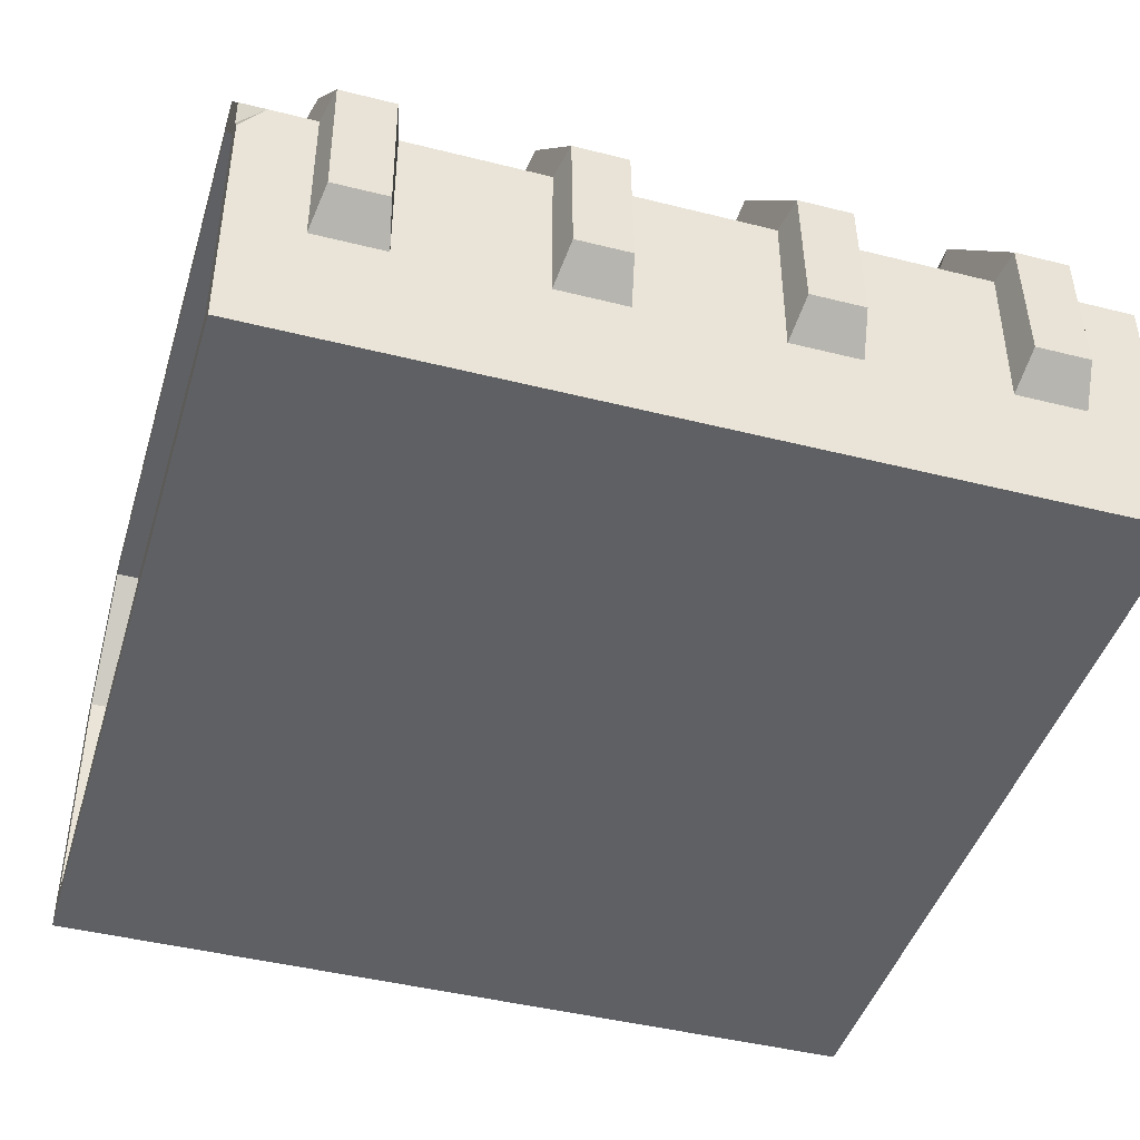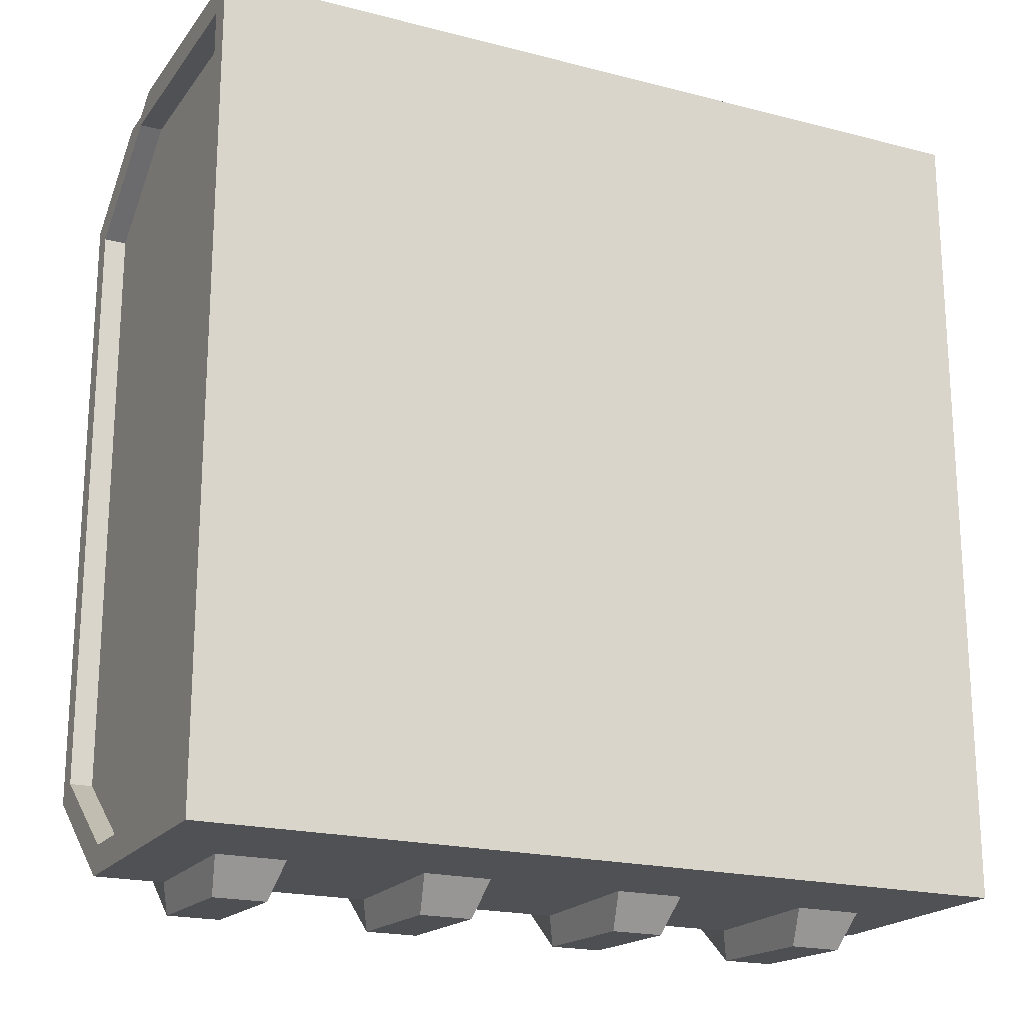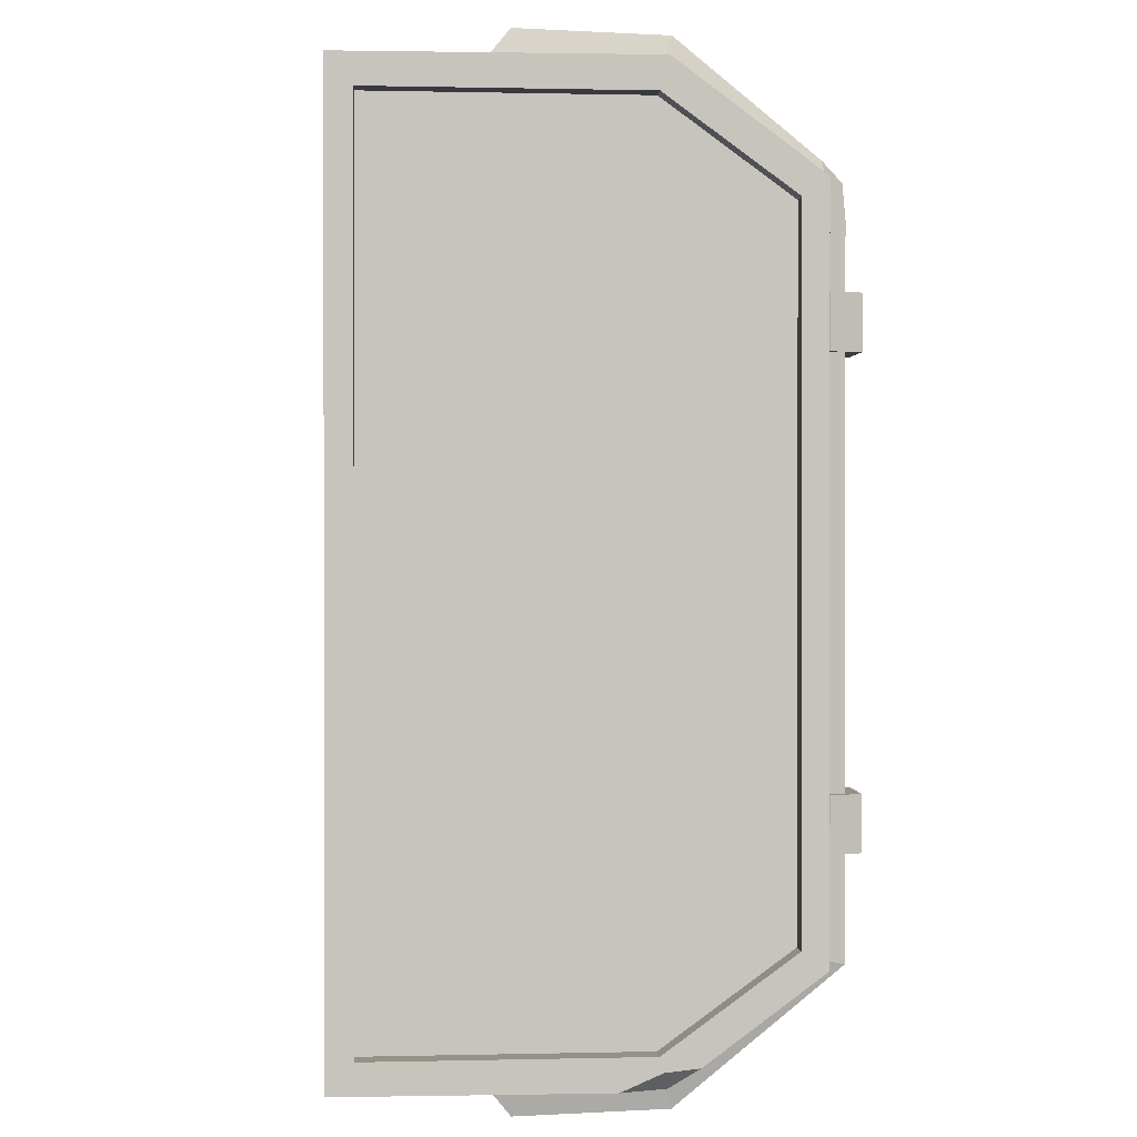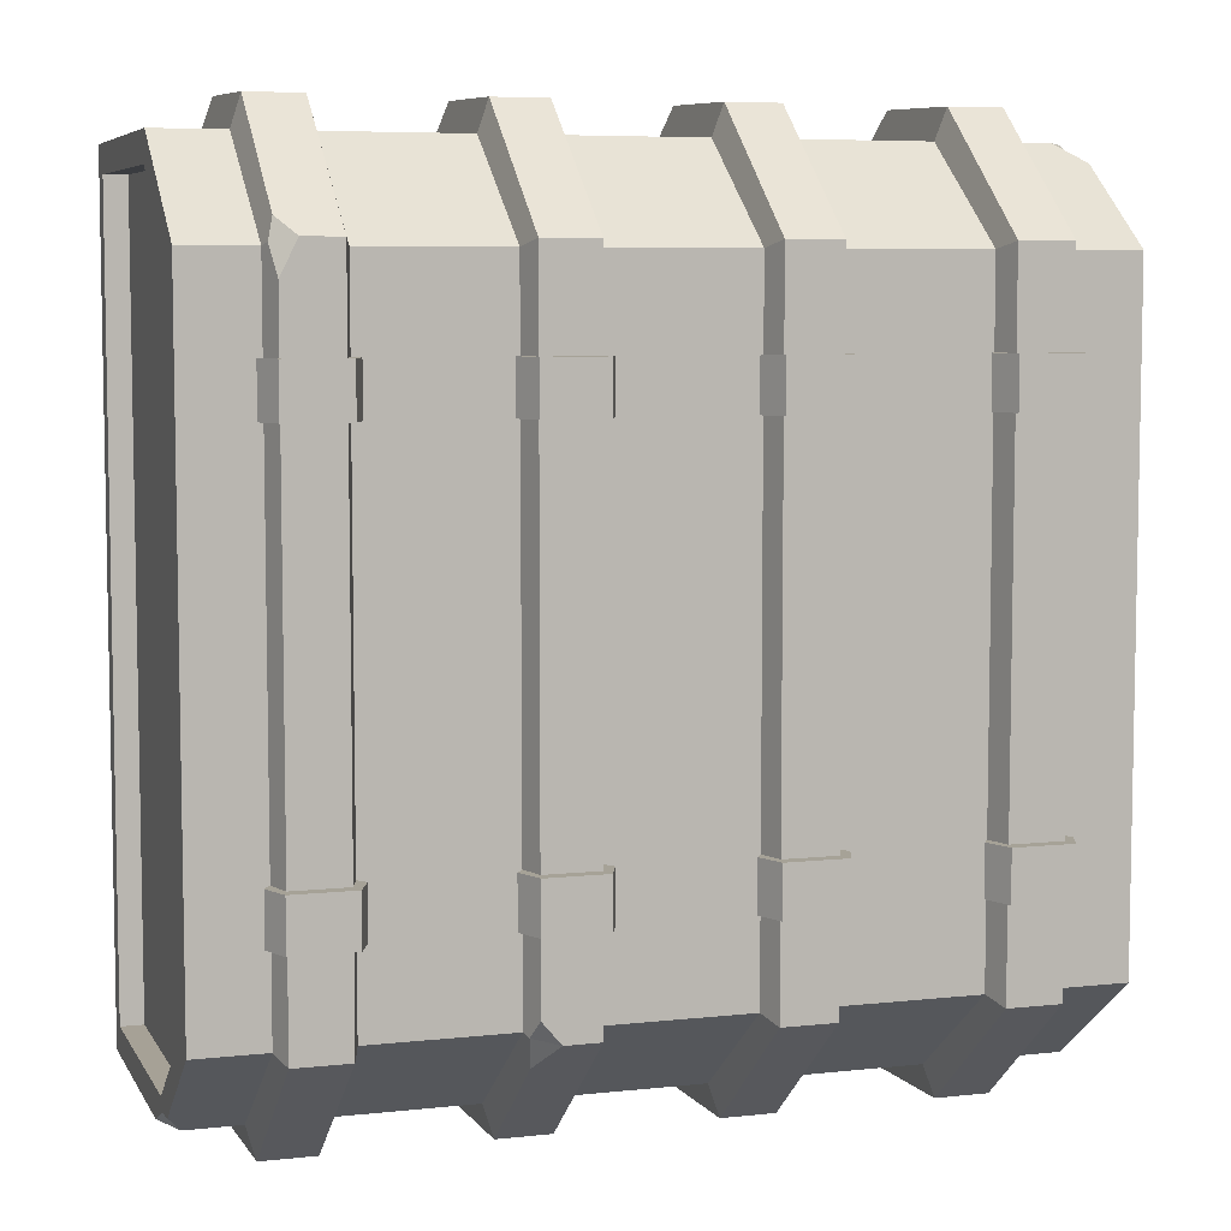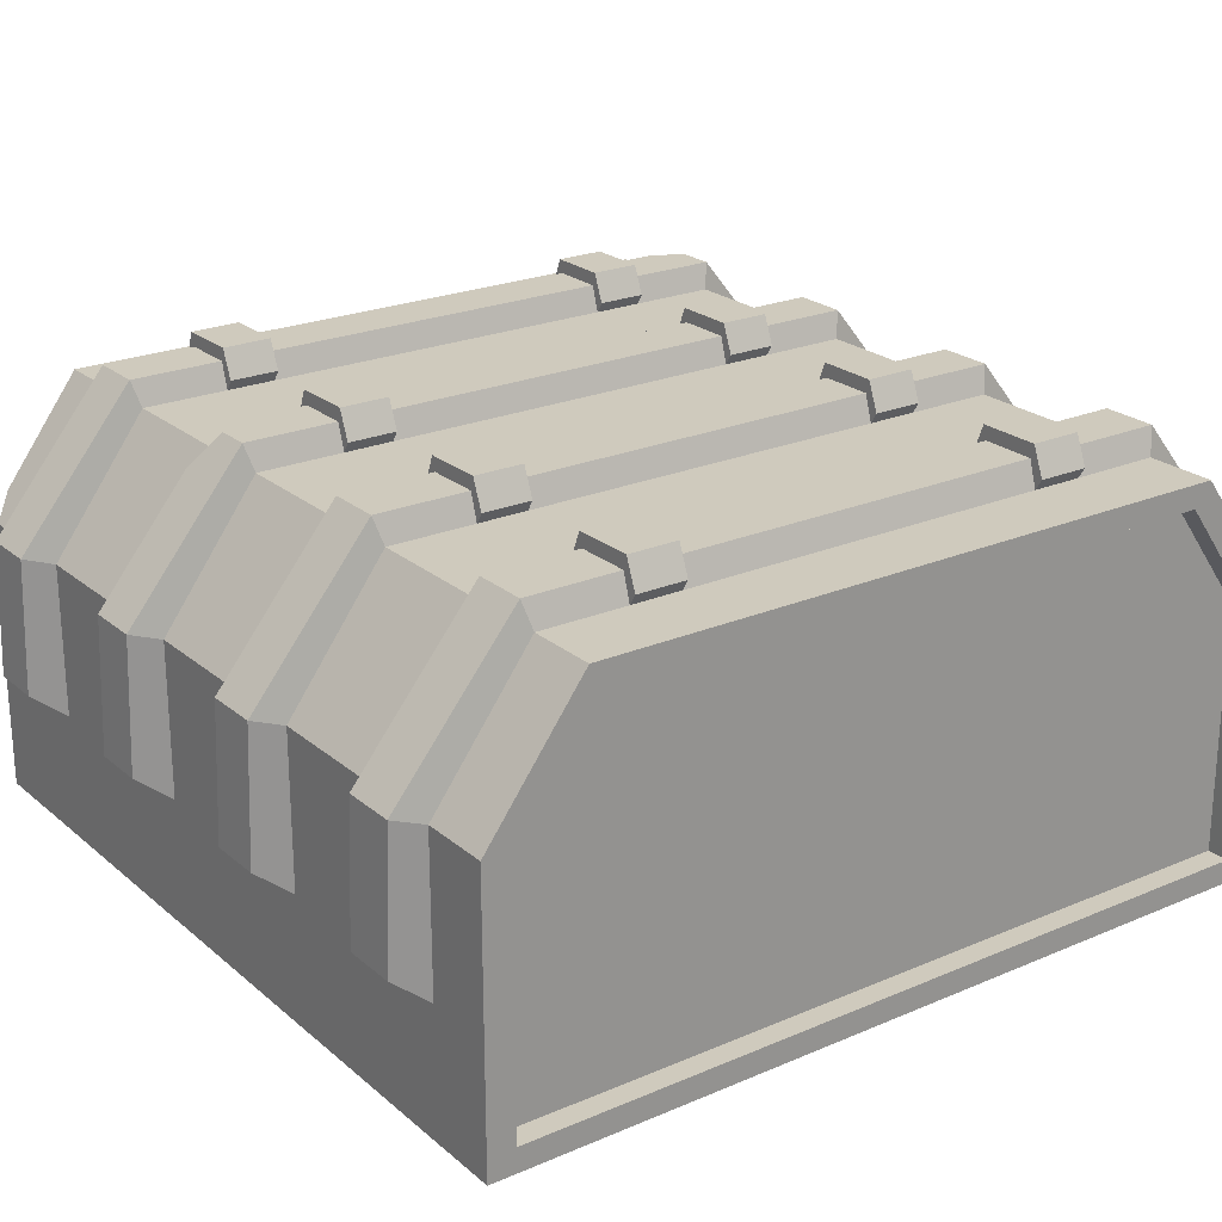
<metadata>
{"format":"obj","ext":"obj","renderer":"f3d","projection":"perspective","resolution":1024,"background":"white","views":[{"elev":-43.9,"azim":-16.5,"up":"+Y"},{"elev":-19.8,"azim":-25.7,"up":"+Z"},{"elev":0.7,"azim":86.2,"up":"+Z"},{"elev":6.5,"azim":162.2,"up":"+Z"},{"elev":23.1,"azim":-125.9,"up":"+Y"}]}
</metadata>
<code>
v -400.4 0 400.4
v 400.4 0 400.4
v -400.4 390.1 308.1
v 400.4 390.1 308.1
v -400.4 390.1 -308.1
v 400.4 390.1 -308.1
v -400.4 0 -400.4
v 400.4 0 -400.4
v -400.4 265.8 -400.4
v -376.7 265.8 400.4
v 400.4 265.8 400.4
v 386.1 265.8 -400.4
v 0.000191 0 400.4
v 0.000191 0 -400.4
v -200.2 0 400.4
v -200.2 0 -400.4
v 200.2 0 400.4
v 200.2 0 -400.4
v 66.61 390.1 308.1
v 66.61 265.8 400.4
v 133.6 265.8 400.4
v 133.6 390.1 308.1
v 66.61 390.1 -308.1
v 133.6 390.1 -308.1
v 66.61 265.8 -400.4
v 133.6 265.8 -400.4
v 66.61 120.2 400.4
v 133.6 120.2 400.4
v 66.61 120.2 -400.4
v 133.6 120.2 -400.4
v -333.8 390.1 -308.1
v -266.8 390.1 -308.1
v -266.8 265.8 -400.4
v -333.8 265.8 -400.4
v -333.8 390.1 308.1
v -266.8 390.1 308.1
v -333.8 265.8 400.4
v -266.8 265.8 400.4
v -333.8 120.2 400.4
v -266.8 120.2 400.4
v -266.8 120.2 -400.4
v -333.8 120.2 -400.4
v -133.6 265.8 -400.4
v -133.6 390.1 -308.1
v -66.61 390.1 -308.1
v -66.61 265.8 -400.4
v -133.6 390.1 308.1
v -66.61 390.1 308.1
v -133.6 265.8 400.4
v -66.61 265.8 400.4
v -133.6 120.2 400.4
v -66.61 120.2 400.4
v -133.6 120.2 -400.4
v -66.61 120.2 -400.4
v 266.8 120.2 400.4
v 266.8 265.8 400.4
v 333.8 120.2 400.4
v 333.8 265.8 400.4
v 266.8 390.1 308.1
v 333.8 390.1 308.1
v 266.8 390.1 -308.1
v 333.8 390.1 -308.1
v 266.8 265.8 -400.4
v 333.8 265.8 -400.4
v 266.8 120.2 -400.4
v 333.8 120.2 -400.4
v 74.29 415.1 314.9
v 74.29 275 429.2
v 125.9 275 429.2
v 125.9 415.1 314.9
v 74.29 415.1 -314.9
v 108.1 415.1 -314.9
v 74.29 275 -429.2
v 125.9 275 -429.2
v 74.29 146.4 433.6
v 125.9 146.4 433.6
v 74.29 146.4 -433.6
v 125.9 146.4 -433.6
v -125.9 275 -429.2
v -125.9 415.1 -314.9
v -74.29 415.1 -314.9
v -74.29 275 -429.2
v -125.9 415.1 314.9
v -74.29 415.1 314.9
v -125.9 275 429.2
v -74.29 275 429.2
v -125.9 146.4 433.6
v -74.29 146.4 433.6
v -125.9 146.4 -433.6
v -74.29 146.4 -433.6
v -326.1 415.1 -314.9
v -274.5 415.1 -314.9
v -274.5 275 -429.2
v -326.1 275 -429.2
v -326.1 415.1 314.9
v -274.5 415.1 314.9
v -326.1 275 429.2
v -274.5 275 429.2
v -326.1 146.4 433.6
v -274.5 146.4 433.6
v -274.5 146.4 -433.6
v -326.1 146.4 -433.6
v 274.5 146.4 433.6
v 274.5 275 429.2
v 326.1 146.4 433.6
v 326.1 275 429.2
v 274.5 415.1 314.9
v 330.7 399.9 310.8
v 274.5 415.1 -314.9
v 326.1 415.1 -314.9
v 274.5 275 -429.2
v 326.1 275 -429.2
v 274.5 146.4 -433.6
v 326.1 146.4 -433.6
v -133.6 390.1 177.1
v -125.9 415.1 177.1
v -74.29 415.1 177.1
v -66.61 390.1 177.1
v 66.61 390.1 177.1
v 74.29 415.1 177.1
v 125.9 415.1 177.1
v 133.6 390.1 177.1
v 266.8 390.1 177.1
v 274.5 415.1 177.1
v 326.1 415.1 177.1
v 333.8 390.1 177.1
v 400.4 390.1 0
v 400.4 0 0
v 200.2 0 0
v 0.000191 0 0
v -200.2 0 0
v -400.4 0 -0.000763
v -400.4 390.1 -0.000763
v -333.8 390.1 177.1
v -326.1 415.1 177.1
v -274.5 415.1 177.1
v -266.8 390.1 177.1
v -266.8 390.1 -177.1
v -274.5 415.1 -177.1
v -326.1 415.1 -177.1
v -333.8 390.1 -177.1
v 333.8 390.1 -177.1
v 326.1 415.1 -177.1
v 274.5 415.1 -177.1
v 266.8 390.1 -177.1
v 133.6 390.1 -177.1
v 125.9 415.1 -177.1
v 74.29 415.1 -177.1
v 66.61 390.1 -177.1
v -66.61 390.1 -177.1
v -74.29 415.1 -177.1
v -125.9 415.1 -177.1
v -133.6 390.1 -177.1
v -133.6 390.1 224.9
v -125.9 415.1 224.9
v -74.29 415.1 224.9
v -66.61 390.1 224.9
v 66.61 390.1 224.9
v 74.29 415.1 224.9
v 125.9 415.1 224.9
v 133.6 390.1 224.9
v 266.8 390.1 224.9
v 274.5 415.1 224.9
v 326.1 415.1 224.9
v 333.8 390.1 224.9
v -333.8 390.1 224.9
v -326.1 415.1 224.9
v -274.5 415.1 224.9
v -266.8 390.1 224.9
v -266.8 390.1 -224.9
v -274.5 415.1 -224.9
v -326.1 415.1 -224.9
v -333.8 390.1 -224.9
v 333.8 390.1 -224.9
v 326.1 415.1 -224.9
v 274.5 415.1 -224.9
v 266.8 390.1 -224.9
v 133.6 390.1 -224.9
v 125.9 415.1 -224.9
v 74.29 415.1 -224.9
v 66.61 390.1 -224.9
v -66.61 390.1 -224.9
v -74.29 415.1 -224.9
v -125.9 415.1 -224.9
v -133.6 390.1 -224.9
v -140.4 400.7 177.1
v -129.3 428.1 177.1
v -140.4 400.7 224.9
v -129.3 428.1 224.9
v -70.89 428.1 177.1
v -70.89 428.1 224.9
v -59.82 400.7 224.9
v -59.82 400.7 177.1
v 59.82 400.7 177.1
v 70.89 428.1 177.1
v 59.82 400.7 224.9
v 70.89 428.1 224.9
v 129.3 428.1 177.1
v 129.3 428.1 224.9
v 140.4 400.7 224.9
v 140.4 400.7 177.1
v 260 400.7 177.1
v 271.1 428.1 177.1
v 260 400.7 224.9
v 271.1 428.1 224.9
v 329.5 428.1 177.1
v 329.5 428.1 224.9
v 340.5 400.7 224.9
v 340.5 400.7 177.1
v -340.5 400.7 177.1
v -329.5 428.1 177.1
v -340.5 400.7 224.9
v -329.5 428.1 224.9
v -271.1 428.1 224.9
v -271.1 428.1 177.1
v -260 400.7 224.9
v -260 400.7 177.1
v -260 400.7 -177.1
v -271.1 428.1 -177.1
v -260 400.7 -224.9
v -271.1 428.1 -224.9
v -329.5 428.1 -177.1
v -329.5 428.1 -224.9
v -340.5 400.7 -224.9
v -340.5 400.7 -177.1
v 340.5 400.7 -177.1
v 329.5 428.1 -177.1
v 340.5 400.7 -224.9
v 329.5 428.1 -224.9
v 271.1 428.1 -224.9
v 271.1 428.1 -177.1
v 260 400.7 -224.9
v 260 400.7 -177.1
v 140.4 400.7 -177.1
v 129.3 428.1 -177.1
v 140.4 400.7 -224.9
v 129.3 428.1 -224.9
v 70.89 428.1 -224.9
v 70.89 428.1 -177.1
v 59.82 400.7 -224.9
v 59.82 400.7 -177.1
v -59.82 400.7 -177.1
v -70.89 428.1 -177.1
v -59.82 400.7 -224.9
v -70.89 428.1 -224.9
v -129.3 428.1 -224.9
v -129.3 428.1 -177.1
v -140.4 400.7 -224.9
v -140.4 400.7 -177.1
v 400.4 258.1 372.7
v 400.4 368.4 0
v 400.4 368.4 292.3
v 400.4 22.79 0
v 400.4 22.79 373.8
v 400.4 22.79 -373.8
v 400.4 258.1 -372.7
v 400.4 368.4 -292.3
v -400.4 22.79 -0.000763
v -400.4 22.79 373.8
v -400.4 258.1 372.7
v -400.4 368.4 -0.000763
v -400.4 368.4 292.3
v -400.4 258.1 -372.7
v -400.4 368.4 -292.3
v -400.4 22.79 -373.8
v 378.6 258.1 372.7
v 378.6 261.5 0
v 378.6 368.4 0
v 378.6 368.4 292.3
v 378.6 22.79 0
v 378.6 22.79 373.8
v 378.6 22.79 -373.8
v 378.6 258.1 -372.7
v 378.6 368.4 -292.3
v -378.6 22.79 -0.000763
v -378.6 261.5 -0.000763
v -378.6 22.79 373.8
v -378.6 258.1 372.7
v -378.6 368.4 -0.000763
v -378.6 368.4 292.3
v -378.6 258.1 -372.7
v -378.6 368.4 -292.3
v -378.6 22.79 -373.8
v -400.4 289.7 382.7
v -400.4 260.9 382.7
v -400.4 234.9 400.4
v 310.1 415.1 314.9
v 326.1 395.4 330.9
v 326.1 415.1 283.5
v 400.4 290.6 -382
v 400.4 261.6 -385.2
v 400.4 226.8 -400.4
v 125.9 415.1 -293.7
v 130.7 399.6 -310.7
v 125.9 383.9 -340.3
f 67 68 69 70
f 147 148 120 121
f 68 75 76 69
f 77 73 74 78
f 79 80 81 82
f 117 151 152 116
f 83 85 86 84
f 85 87 88 86
f 89 79 82 90
f 91 92 93 94
f 136 139 140 135
f 97 98 96 95
f 99 100 98 97
f 94 93 101 102
f 104 103 105 106
f 287 288 108
f 143 144 124 125
f 111 109 110 112
f 113 111 112 114
f 20 19 48 50
f 22 21 56 59
f 118 119 149 150
f 145 146 122 123
f 23 25 46 45
f 26 24 61 63
f 13 27 20 50 52
f 13 17 28 27
f 21 28 17 55 56
f 25 29 14 54 46
f 18 30 26 63 65
f 18 14 29 30
f 9 5 31 34
f 141 133 134
f 1 15 40 39
f 16 7 42 41
f 7 9 34 42
f 32 44 43 33
f 137 115 153 138
f 38 49 47 36
f 15 51 49 38 40
f 15 13 52 51
f 33 43 53 16 41
f 14 16 53 54
f 17 2 57 55
f 2 11 58 57
f 11 4 60 58
f 127 142 126
f 8 18 65 66
f 19 20 68 67
f 21 22 70 69
f 120 148 149 119
f 146 147 121 122
f 25 23 71 73
f 294 295 72
f 20 27 75 68
f 27 28 76 75
f 28 21 69 76
f 29 25 73 77
f 26 30 78 74
f 30 29 77 78
f 43 44 80 79
f 45 46 82 81
f 116 152 153 115
f 118 150 151 117
f 47 49 85 83
f 50 48 84 86
f 49 51 87 85
f 51 52 88 87
f 52 50 86 88
f 53 43 79 89
f 46 54 90 82
f 54 53 89 90
f 32 33 93 92
f 34 31 91 94
f 137 138 139 136
f 140 141 134 135
f 38 36 96 98
f 35 37 97 95
f 39 40 100 99
f 40 38 98 100
f 37 39 99 97
f 33 41 101 93
f 41 42 102 101
f 42 34 94 102
f 56 55 103 104
f 55 57 105 103
f 57 58 106 105
f 59 56 104 107
f 144 145 123 124
f 142 143 125 126
f 63 61 109 111
f 62 64 112 110
f 65 63 111 113
f 64 66 114 112
f 66 65 113 114
f 187 186 188 189
f 190 187 189 191
f 191 192 193 190
f 157 158 119 118
f 195 194 196 197
f 198 195 197 199
f 199 200 201 198
f 123 122 161 162
f 203 202 204 205
f 206 203 205 207
f 207 208 209 206
f 165 127 126
f 134 133 166
f 211 210 212 213
f 213 214 215 211
f 214 216 217 215
f 169 154 115 137
f 219 218 220 221
f 222 219 221 223
f 223 224 225 222
f 173 133 141
f 142 127 174
f 227 226 228 229
f 229 230 231 227
f 230 232 233 231
f 177 178 146 145
f 235 234 236 237
f 237 238 239 235
f 238 240 241 239
f 150 149 181 182
f 243 242 244 245
f 245 246 247 243
f 246 248 249 247
f 138 153 185 170
f 155 154 47 83
f 156 155 83 84
f 48 157 156 84
f 48 19 158 157
f 159 158 19 67
f 160 159 67 70
f 22 161 160 70
f 161 22 59 162
f 163 162 59 107
f 289 287 108
f 4 127 165 60
f 266 267 268 269
f 271 270 267 266
f 17 129 128 2
f 13 130 129 17
f 15 131 130 13
f 132 131 15 1
f 276 275 277 278
f 279 276 278 280
f 166 133 3 35
f 167 166 35 95
f 95 96 168 167
f 36 169 168 96
f 36 47 154 169
f 171 170 32 92
f 172 171 92 91
f 31 173 172 91
f 5 133 173 31
f 281 276 279 282
f 283 275 276 281
f 7 16 131 132
f 130 131 16 14
f 129 130 14 18
f 128 129 18 8
f 267 270 272 273
f 268 267 273 274
f 174 127 6 62
f 175 174 62 110
f 109 176 175 110
f 61 177 176 109
f 61 24 178 177
f 293 294 72
f 23 181 180 71
f 181 23 45 182
f 183 182 45 81
f 80 184 183 81
f 44 185 184 80
f 185 44 32 170
f 116 115 186 187
f 115 154 188 186
f 154 155 189 188
f 117 116 187 190
f 155 156 191 189
f 156 157 192 191
f 157 118 193 192
f 118 117 190 193
f 120 119 194 195
f 119 158 196 194
f 158 159 197 196
f 121 120 195 198
f 159 160 199 197
f 160 161 200 199
f 161 122 201 200
f 122 121 198 201
f 124 123 202 203
f 123 162 204 202
f 162 163 205 204
f 125 124 203 206
f 163 164 207 205
f 164 165 208 207
f 165 126 209 208
f 126 125 206 209
f 135 134 210 211
f 134 166 212 210
f 166 167 213 212
f 167 168 214 213
f 136 135 211 215
f 168 169 216 214
f 169 137 217 216
f 137 136 215 217
f 139 138 218 219
f 138 170 220 218
f 170 171 221 220
f 140 139 219 222
f 171 172 223 221
f 172 173 224 223
f 173 141 225 224
f 141 140 222 225
f 143 142 226 227
f 142 174 228 226
f 174 175 229 228
f 175 176 230 229
f 144 143 227 231
f 176 177 232 230
f 177 145 233 232
f 145 144 231 233
f 147 146 234 235
f 146 178 236 234
f 178 179 237 236
f 179 180 238 237
f 148 147 235 239
f 180 181 240 238
f 181 149 241 240
f 149 148 239 241
f 151 150 242 243
f 150 182 244 242
f 182 183 245 244
f 183 184 246 245
f 152 151 243 247
f 184 185 248 246
f 185 153 249 248
f 153 152 247 249
f 127 4 252 251
f 4 11 250 252
f 2 128 253 254
f 11 2 254 250
f 128 8 255 253
f 291 292 12
f 12 290 291
f 6 127 251 257
f 132 1 259 258
f 285 286 10
f 10 284 285
f 3 133 261 262
f 133 5 264 261
f 5 9 263 264
f 7 132 258 265
f 9 7 265 263
f 251 252 269 268
f 252 250 266 269
f 254 253 270 271
f 250 254 271 266
f 253 255 272 270
f 255 256 273 272
f 256 257 274 273
f 257 251 268 274
f 258 259 277 275
f 259 260 278 277
f 260 262 280 278
f 262 261 279 280
f 261 264 282 279
f 264 263 281 282
f 265 258 275 283
f 263 265 283 281
f 285 284 3 262 260
f 1 286 285 260 259
f 10 286 1 39 37
f 3 284 10 37 35
f 107 104 106 288 287
f 58 60 108 288 106
f 60 165 164 289 108
f 164 163 107 287 289
f 291 290 6 257 256
f 8 292 291 256 255
f 12 292 8 66 64
f 6 290 12 64 62
f 179 178 24 294 293
f 24 26 74 295 294
f 73 71 72 295 74
f 71 180 179 293 72

</code>
